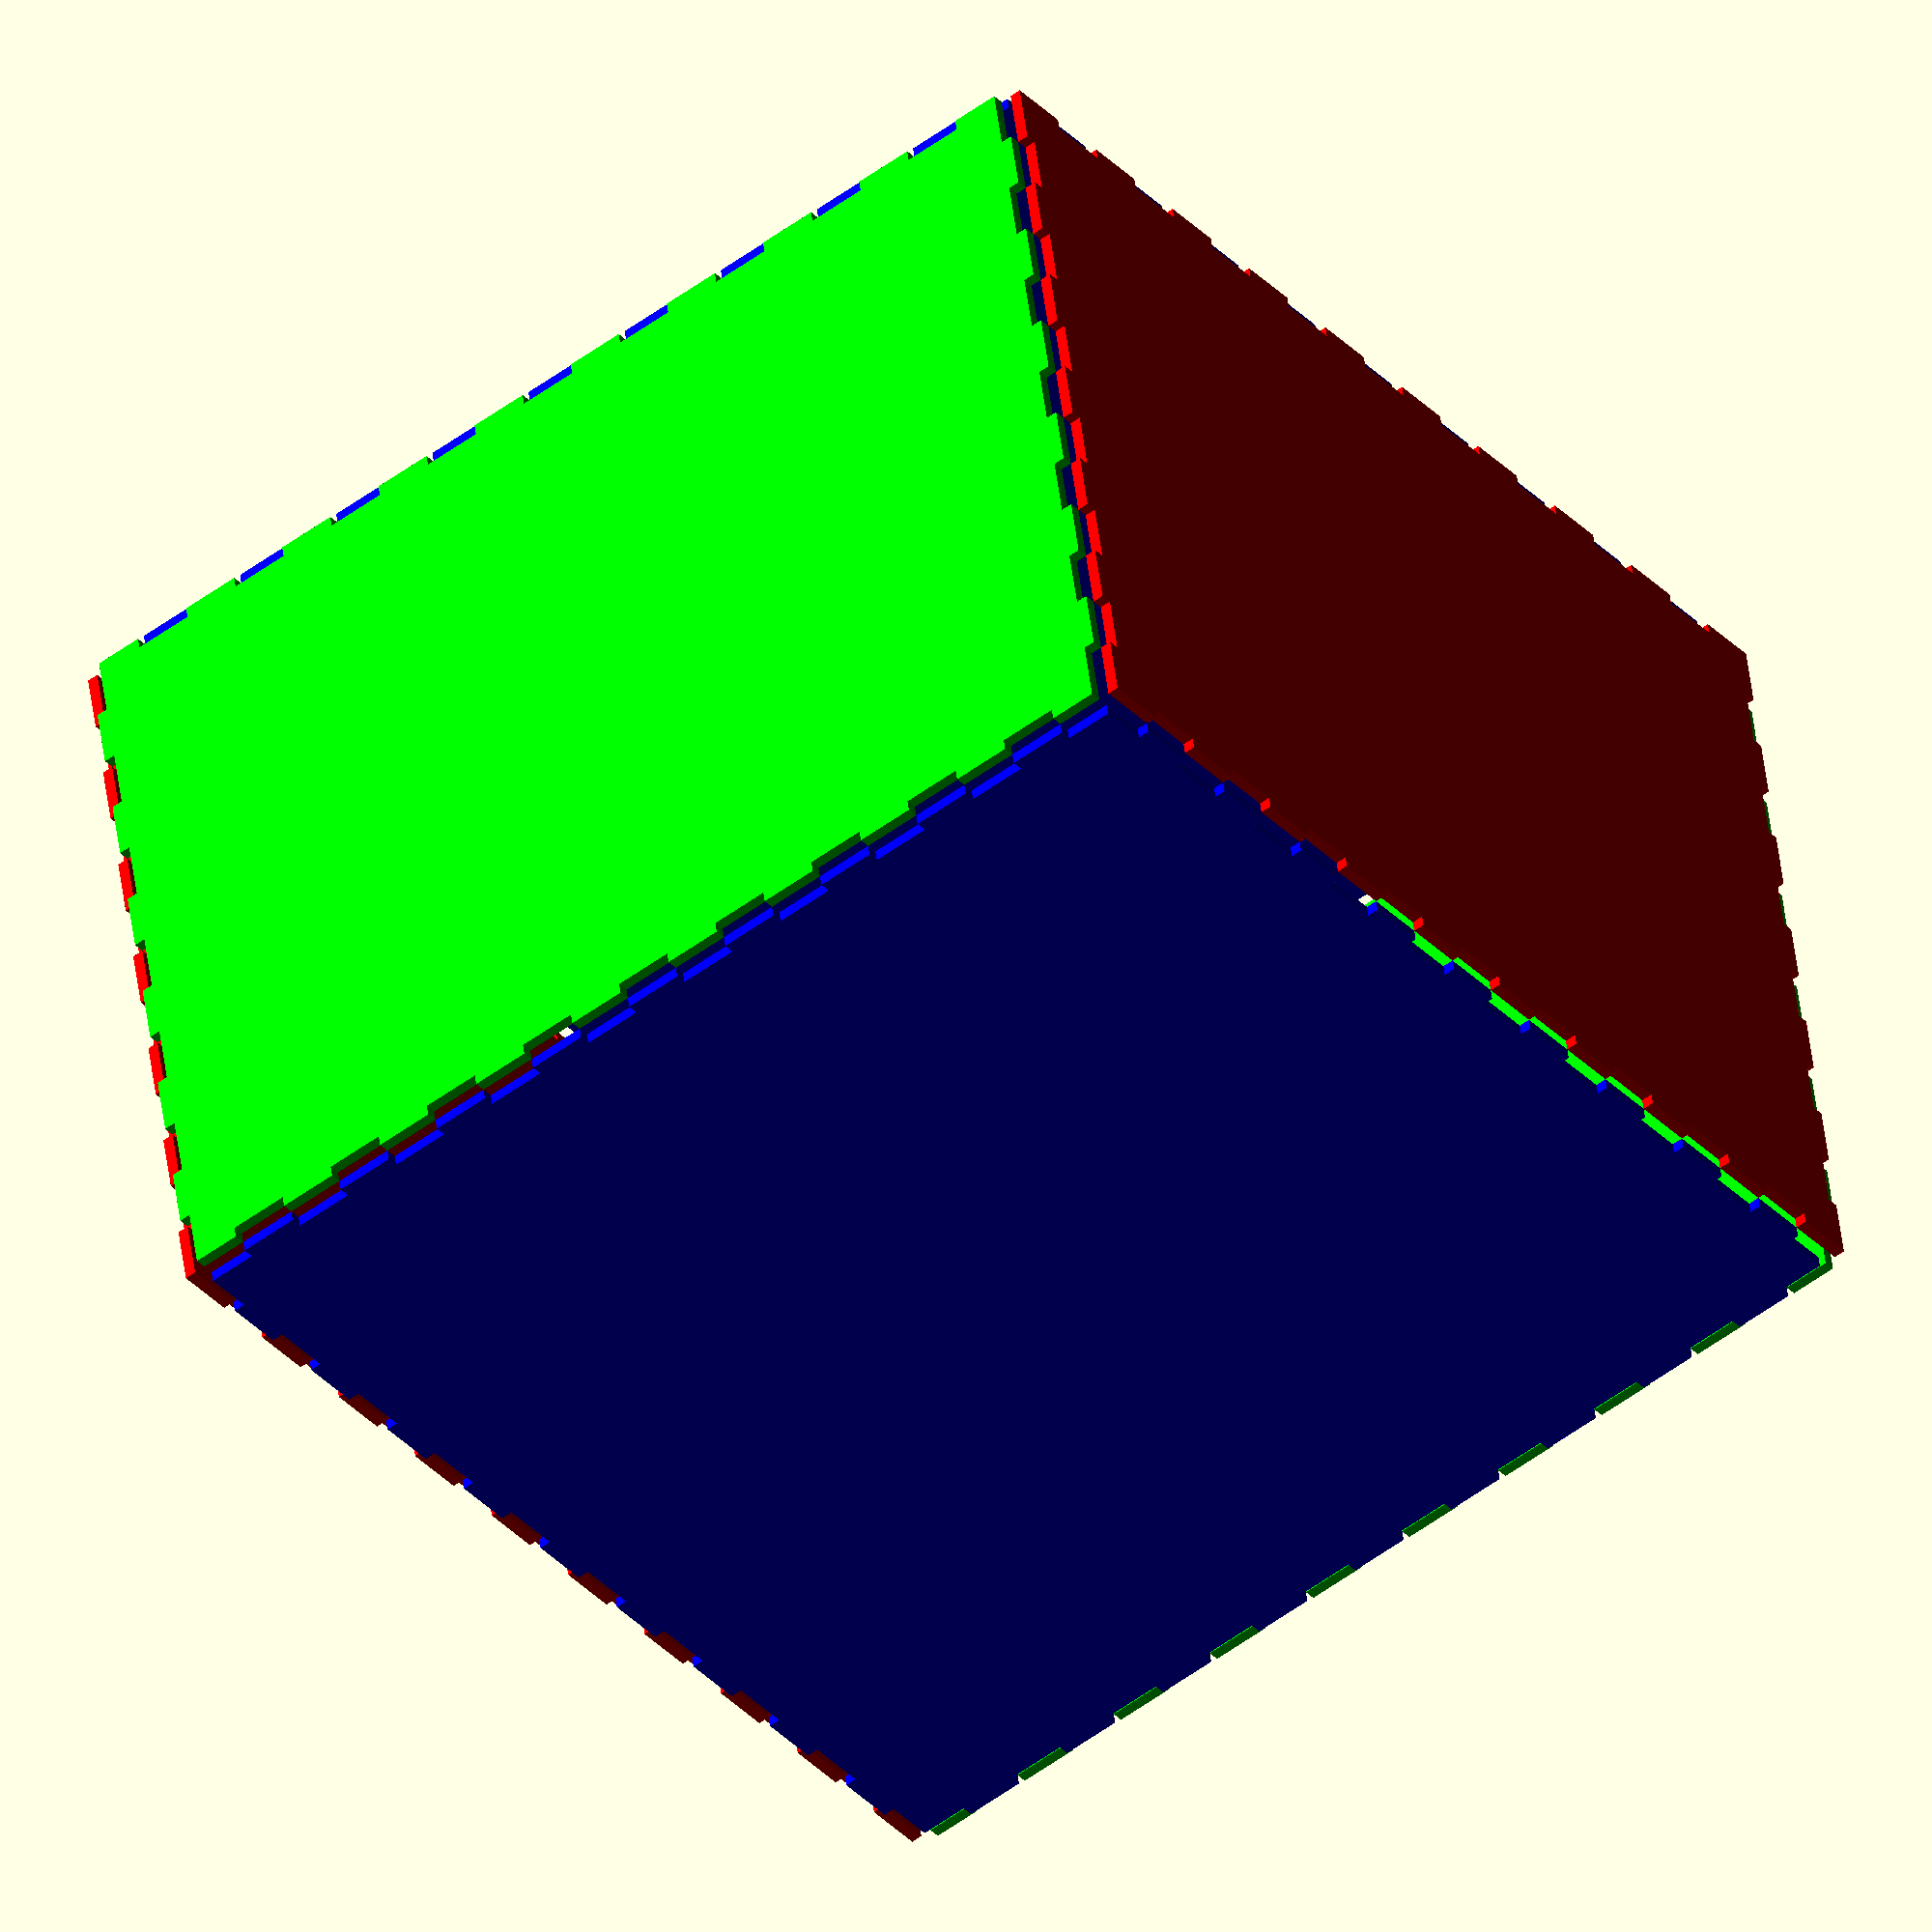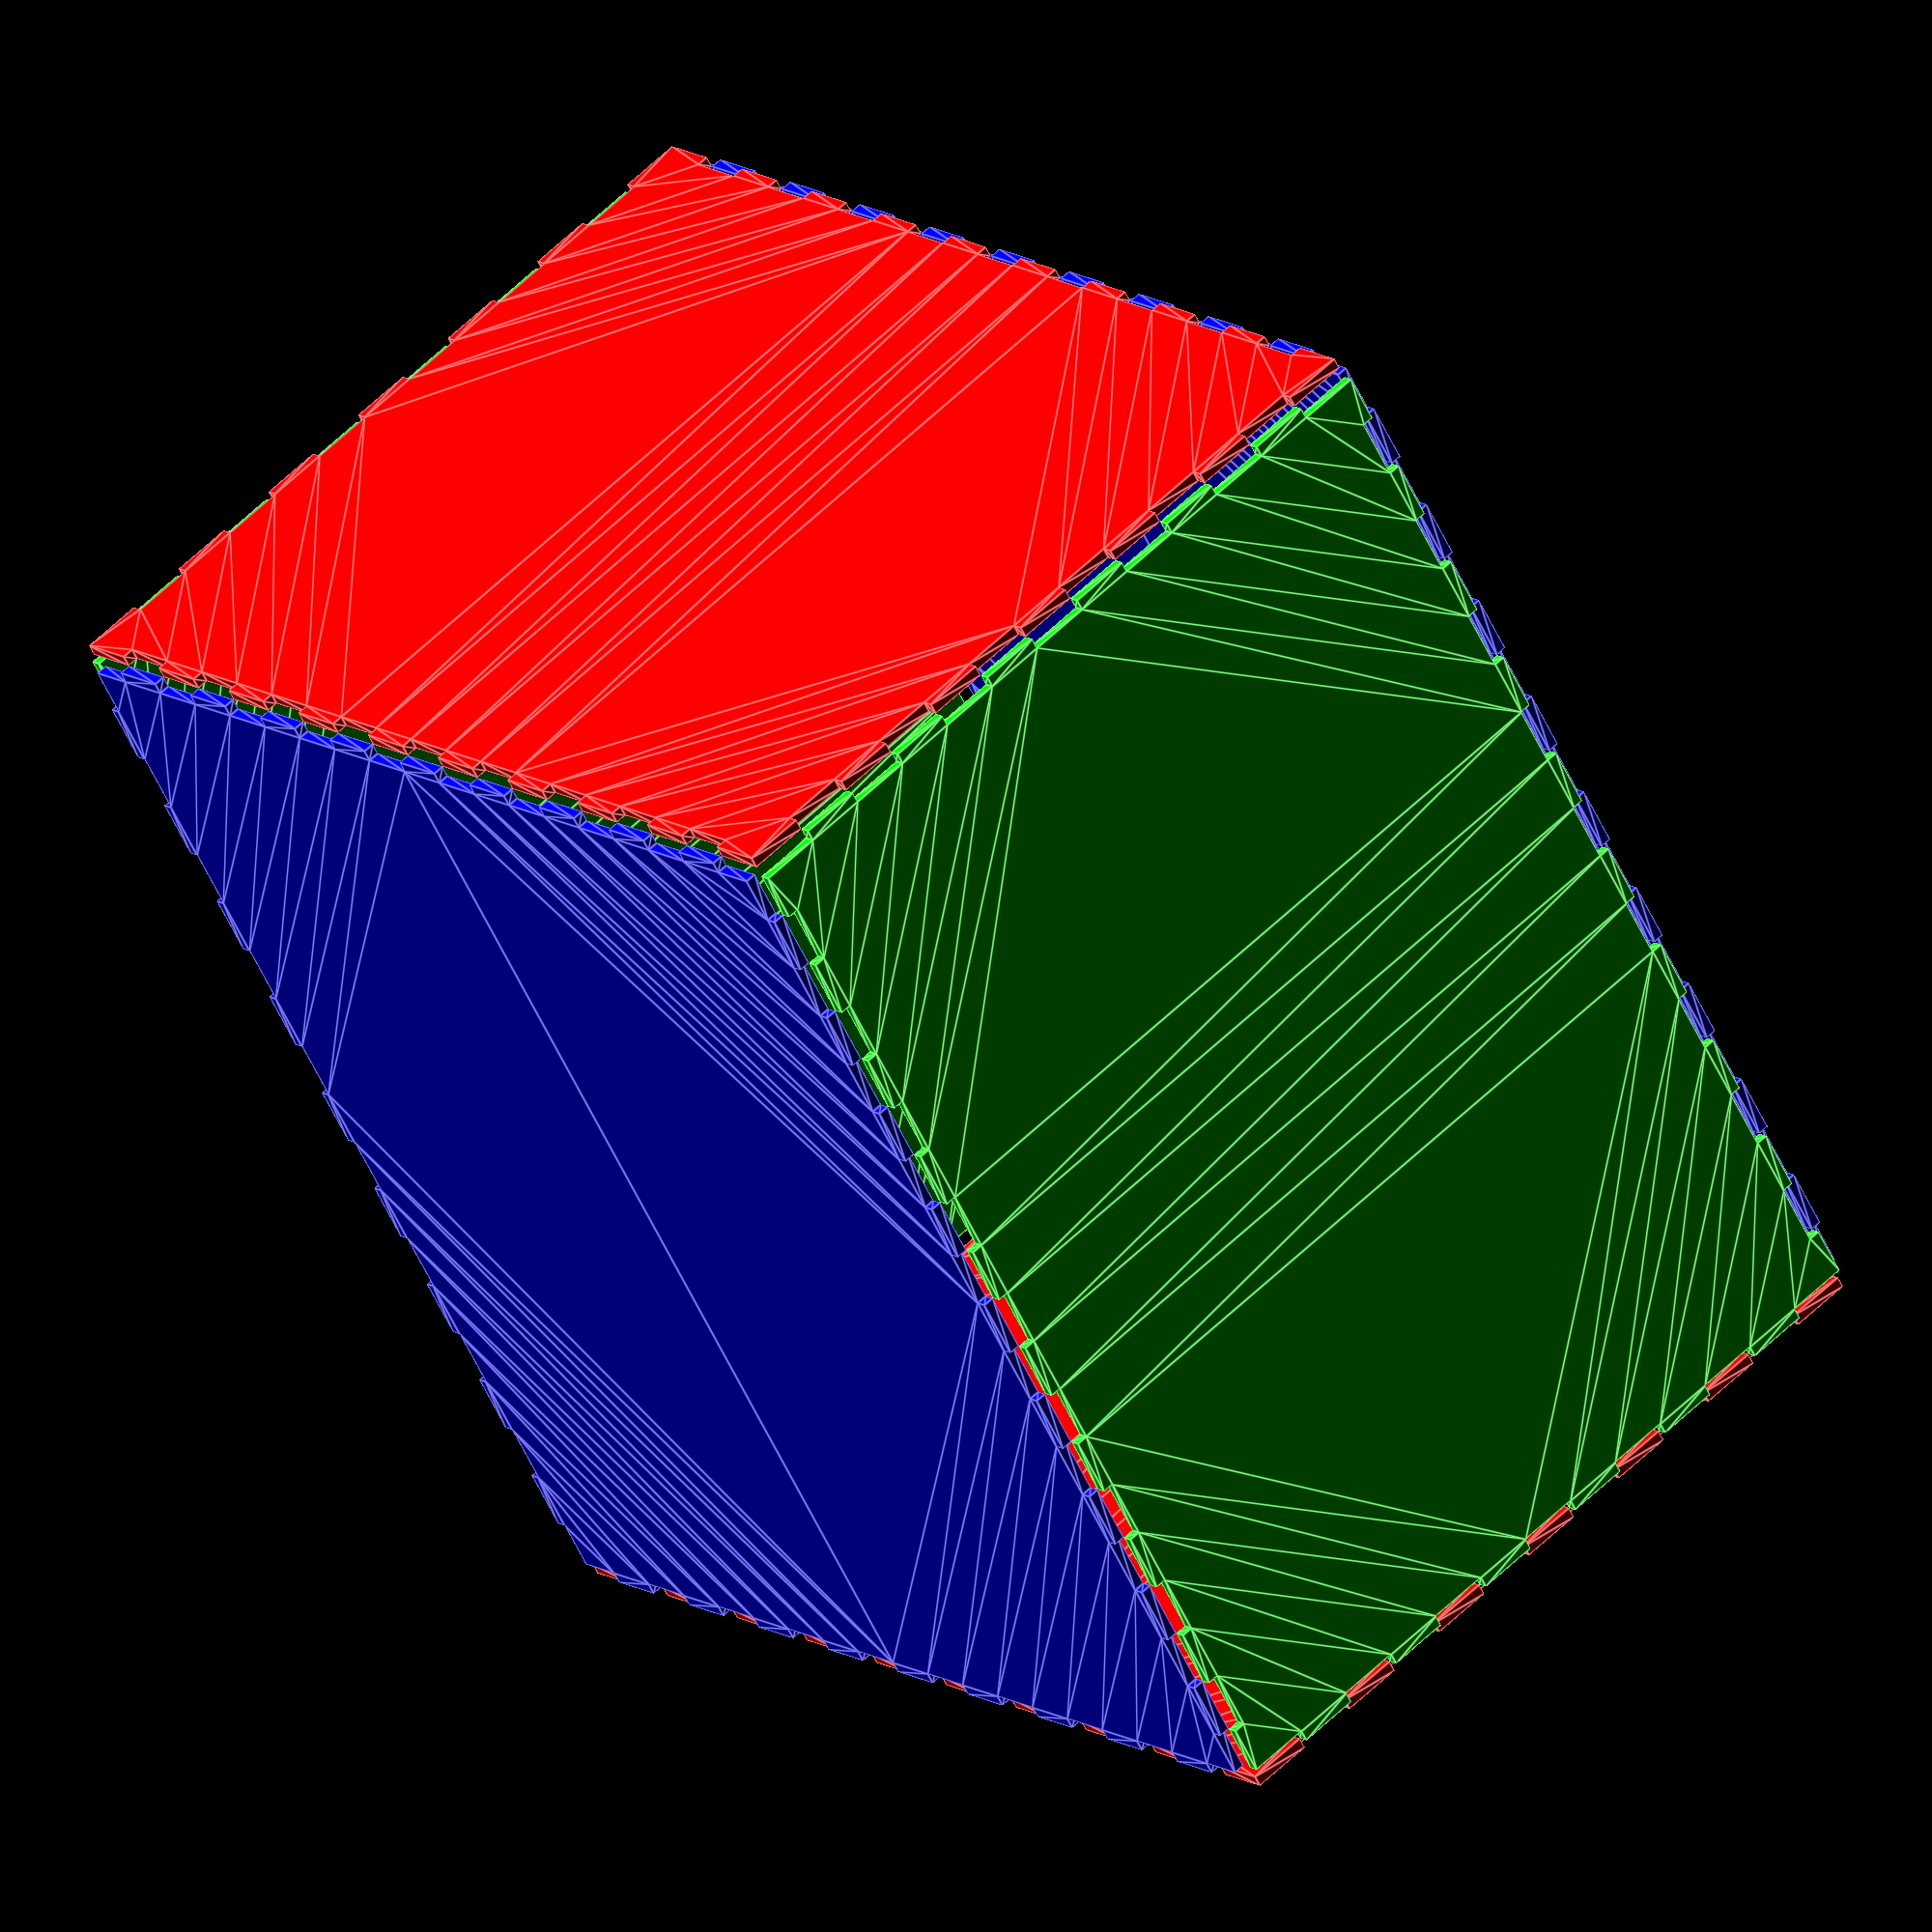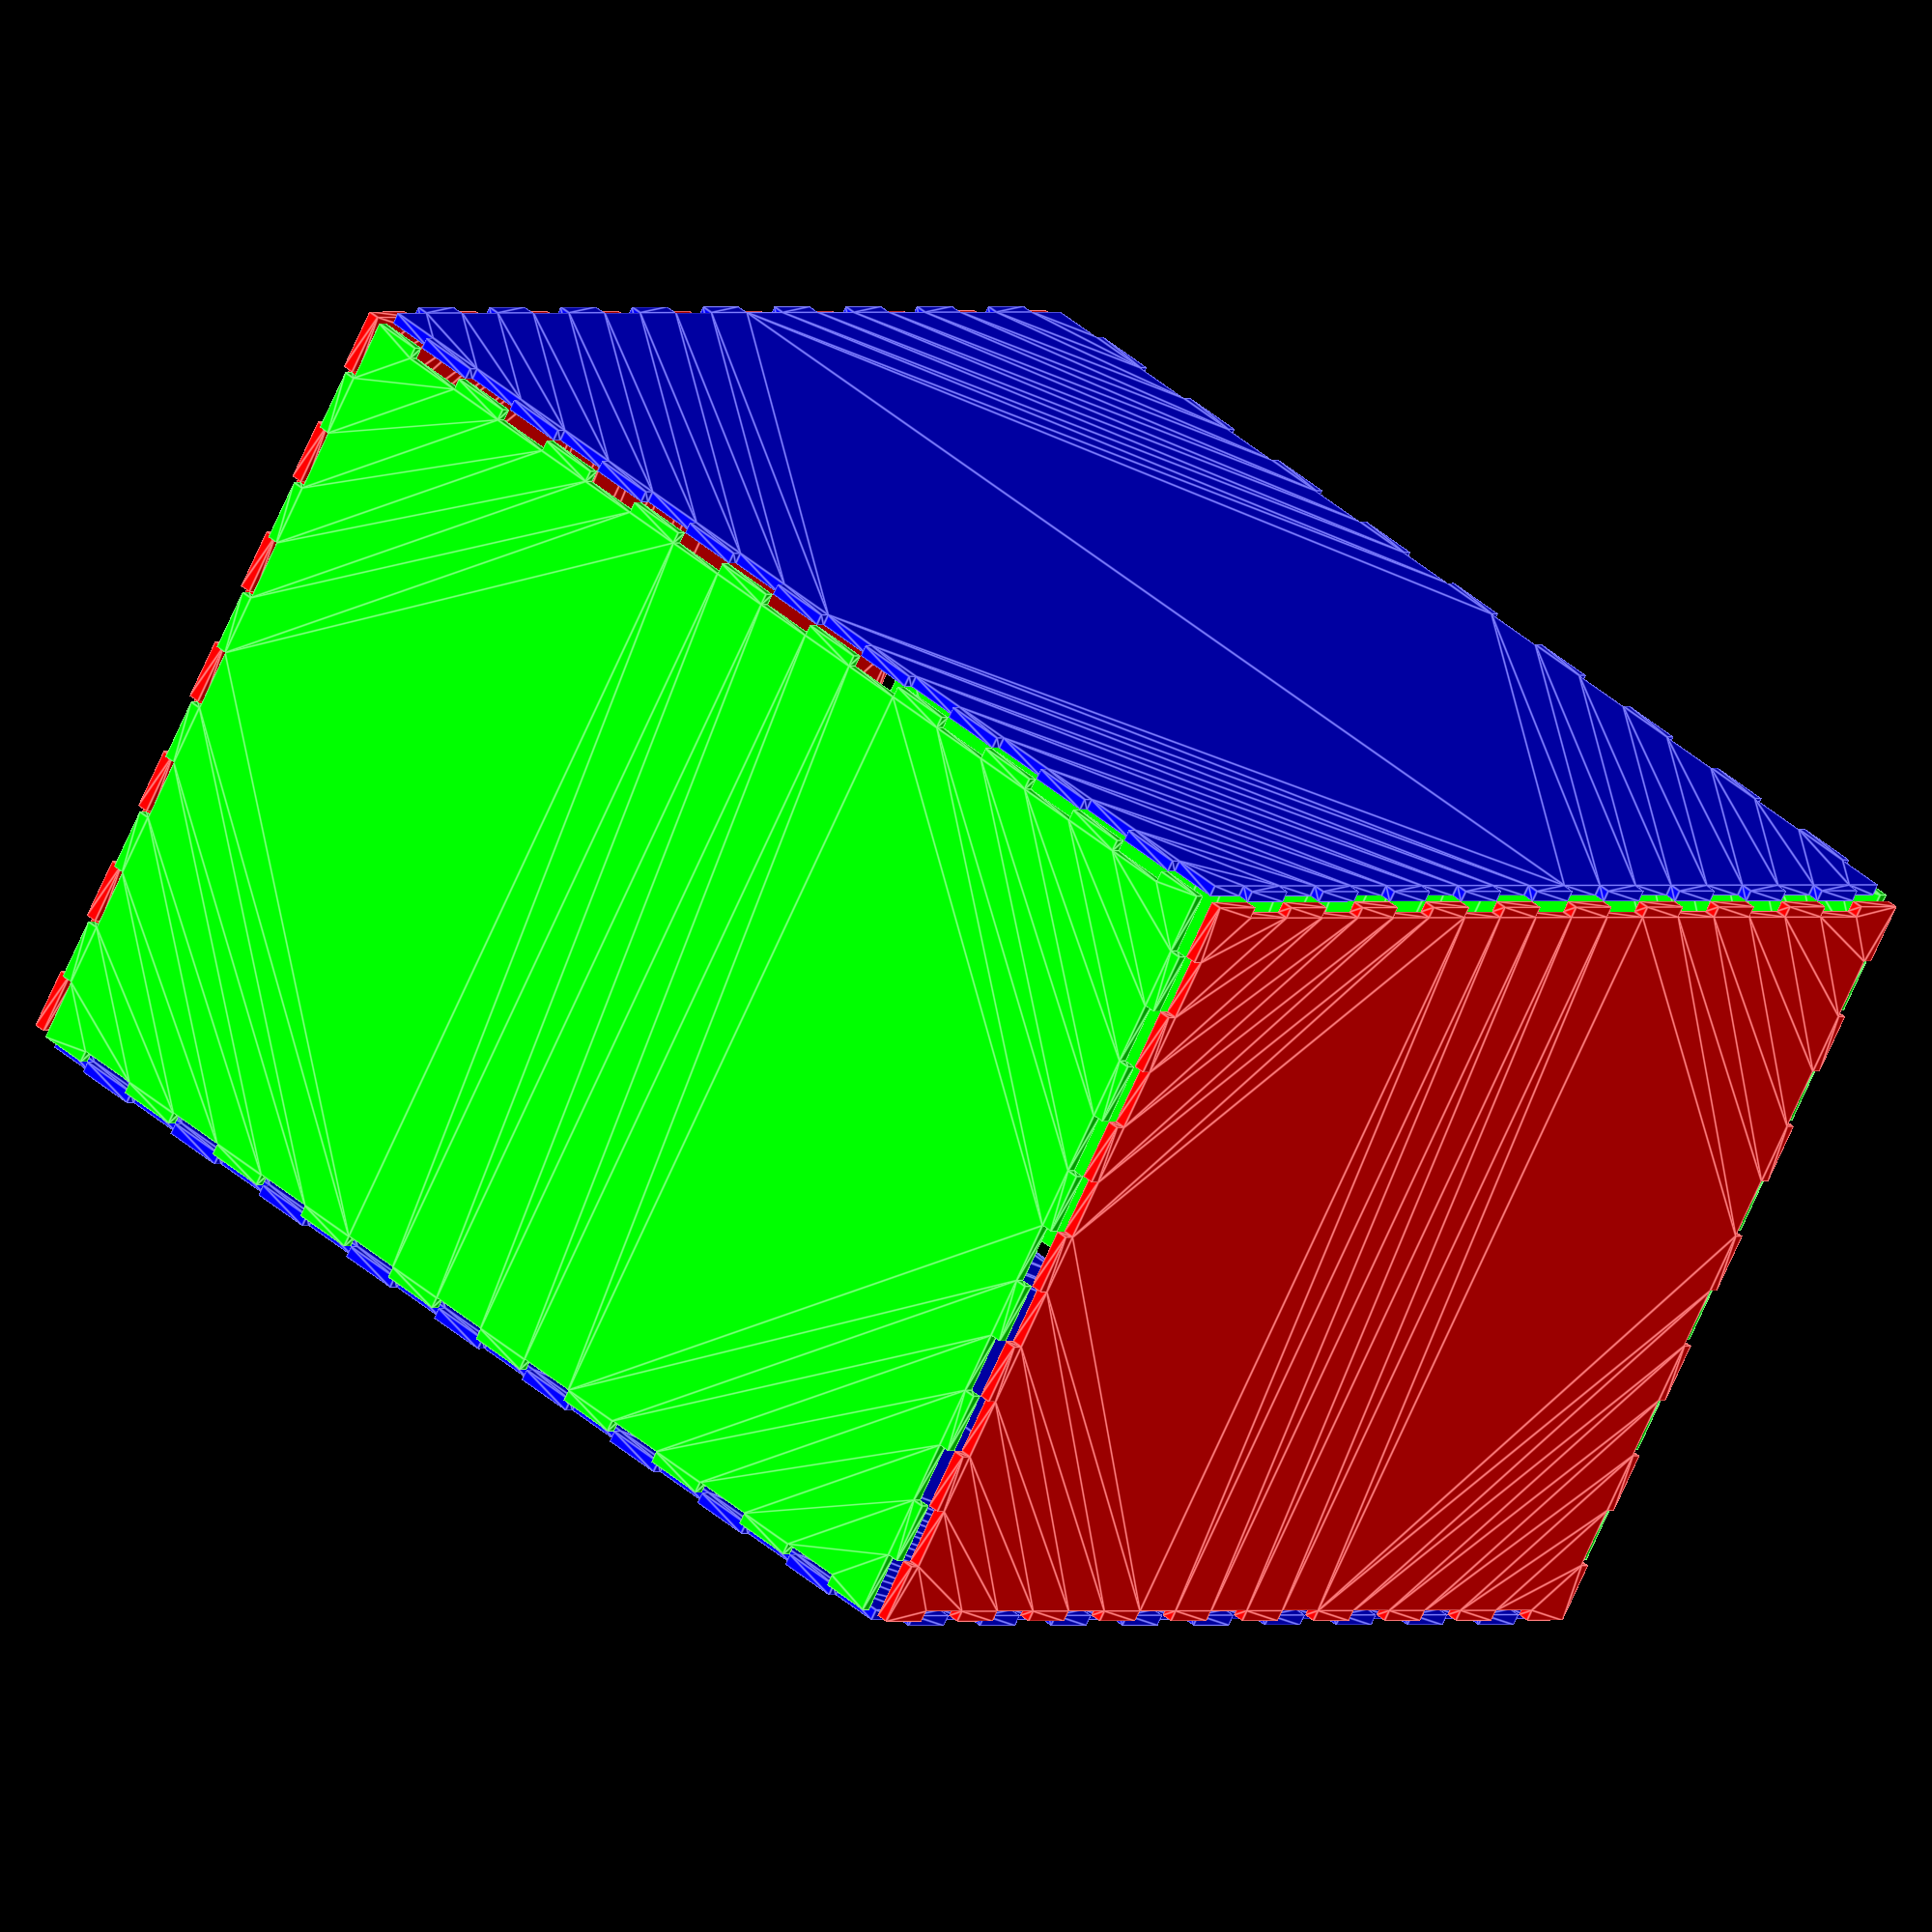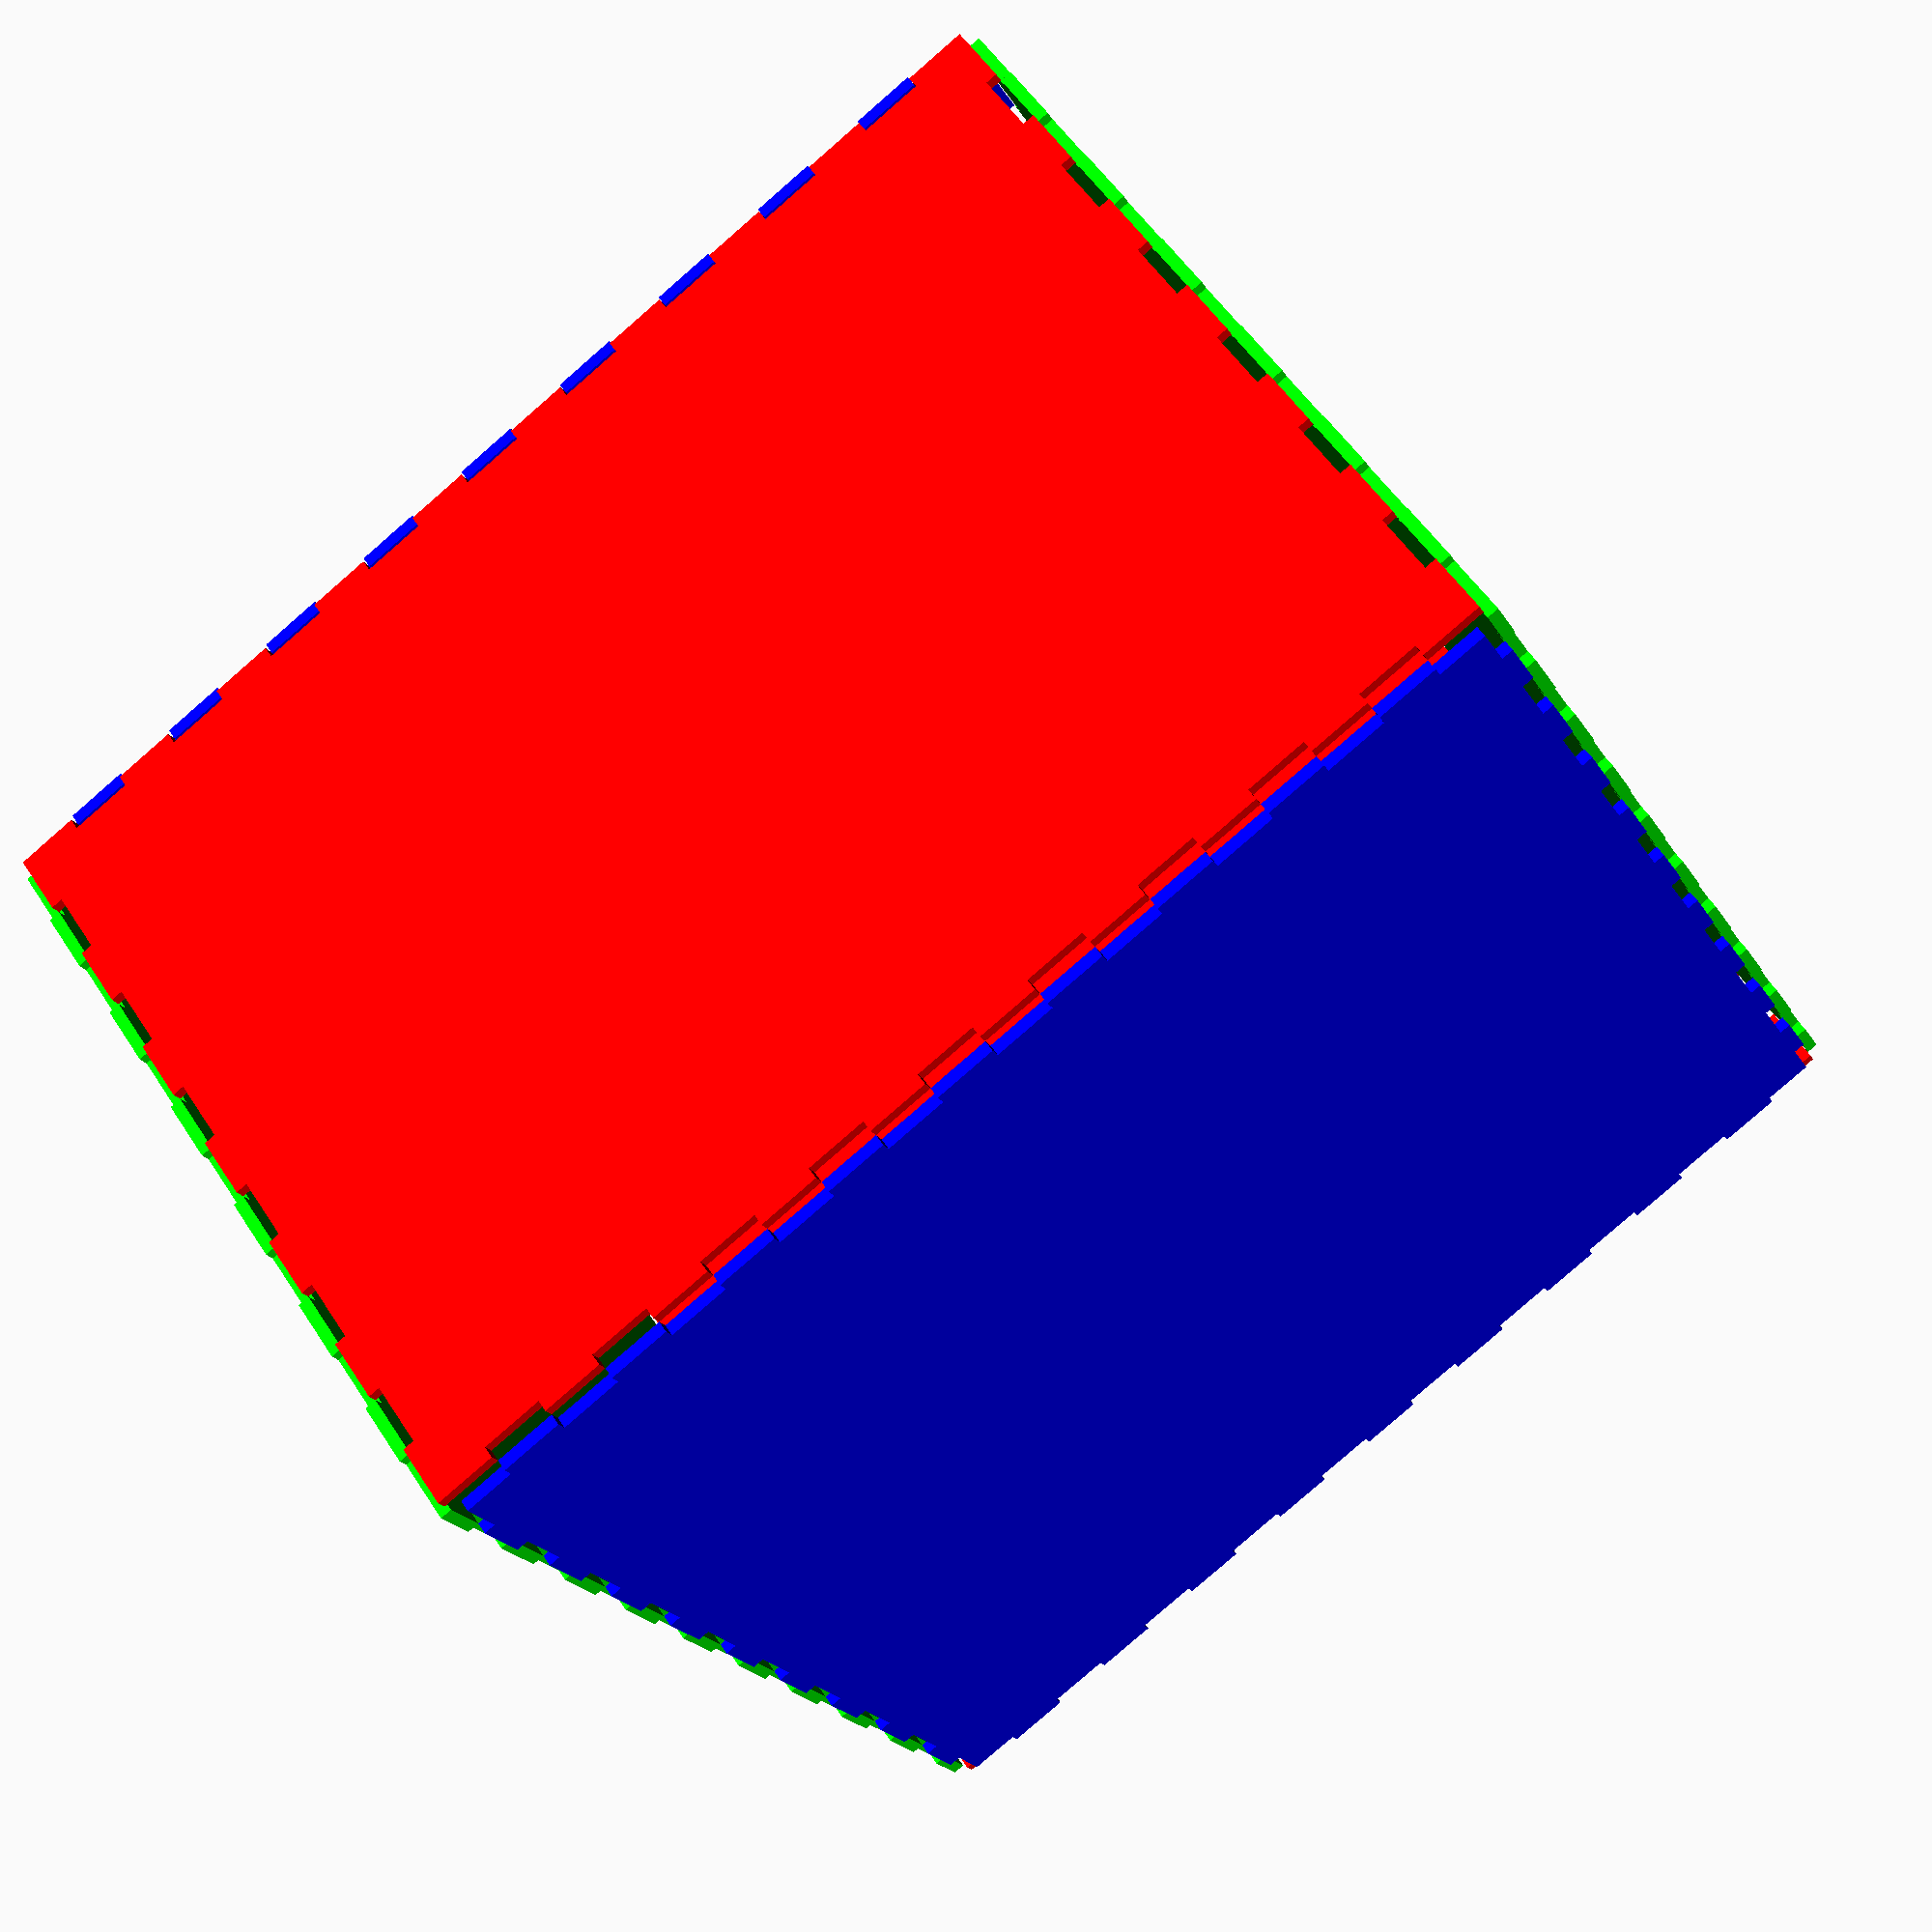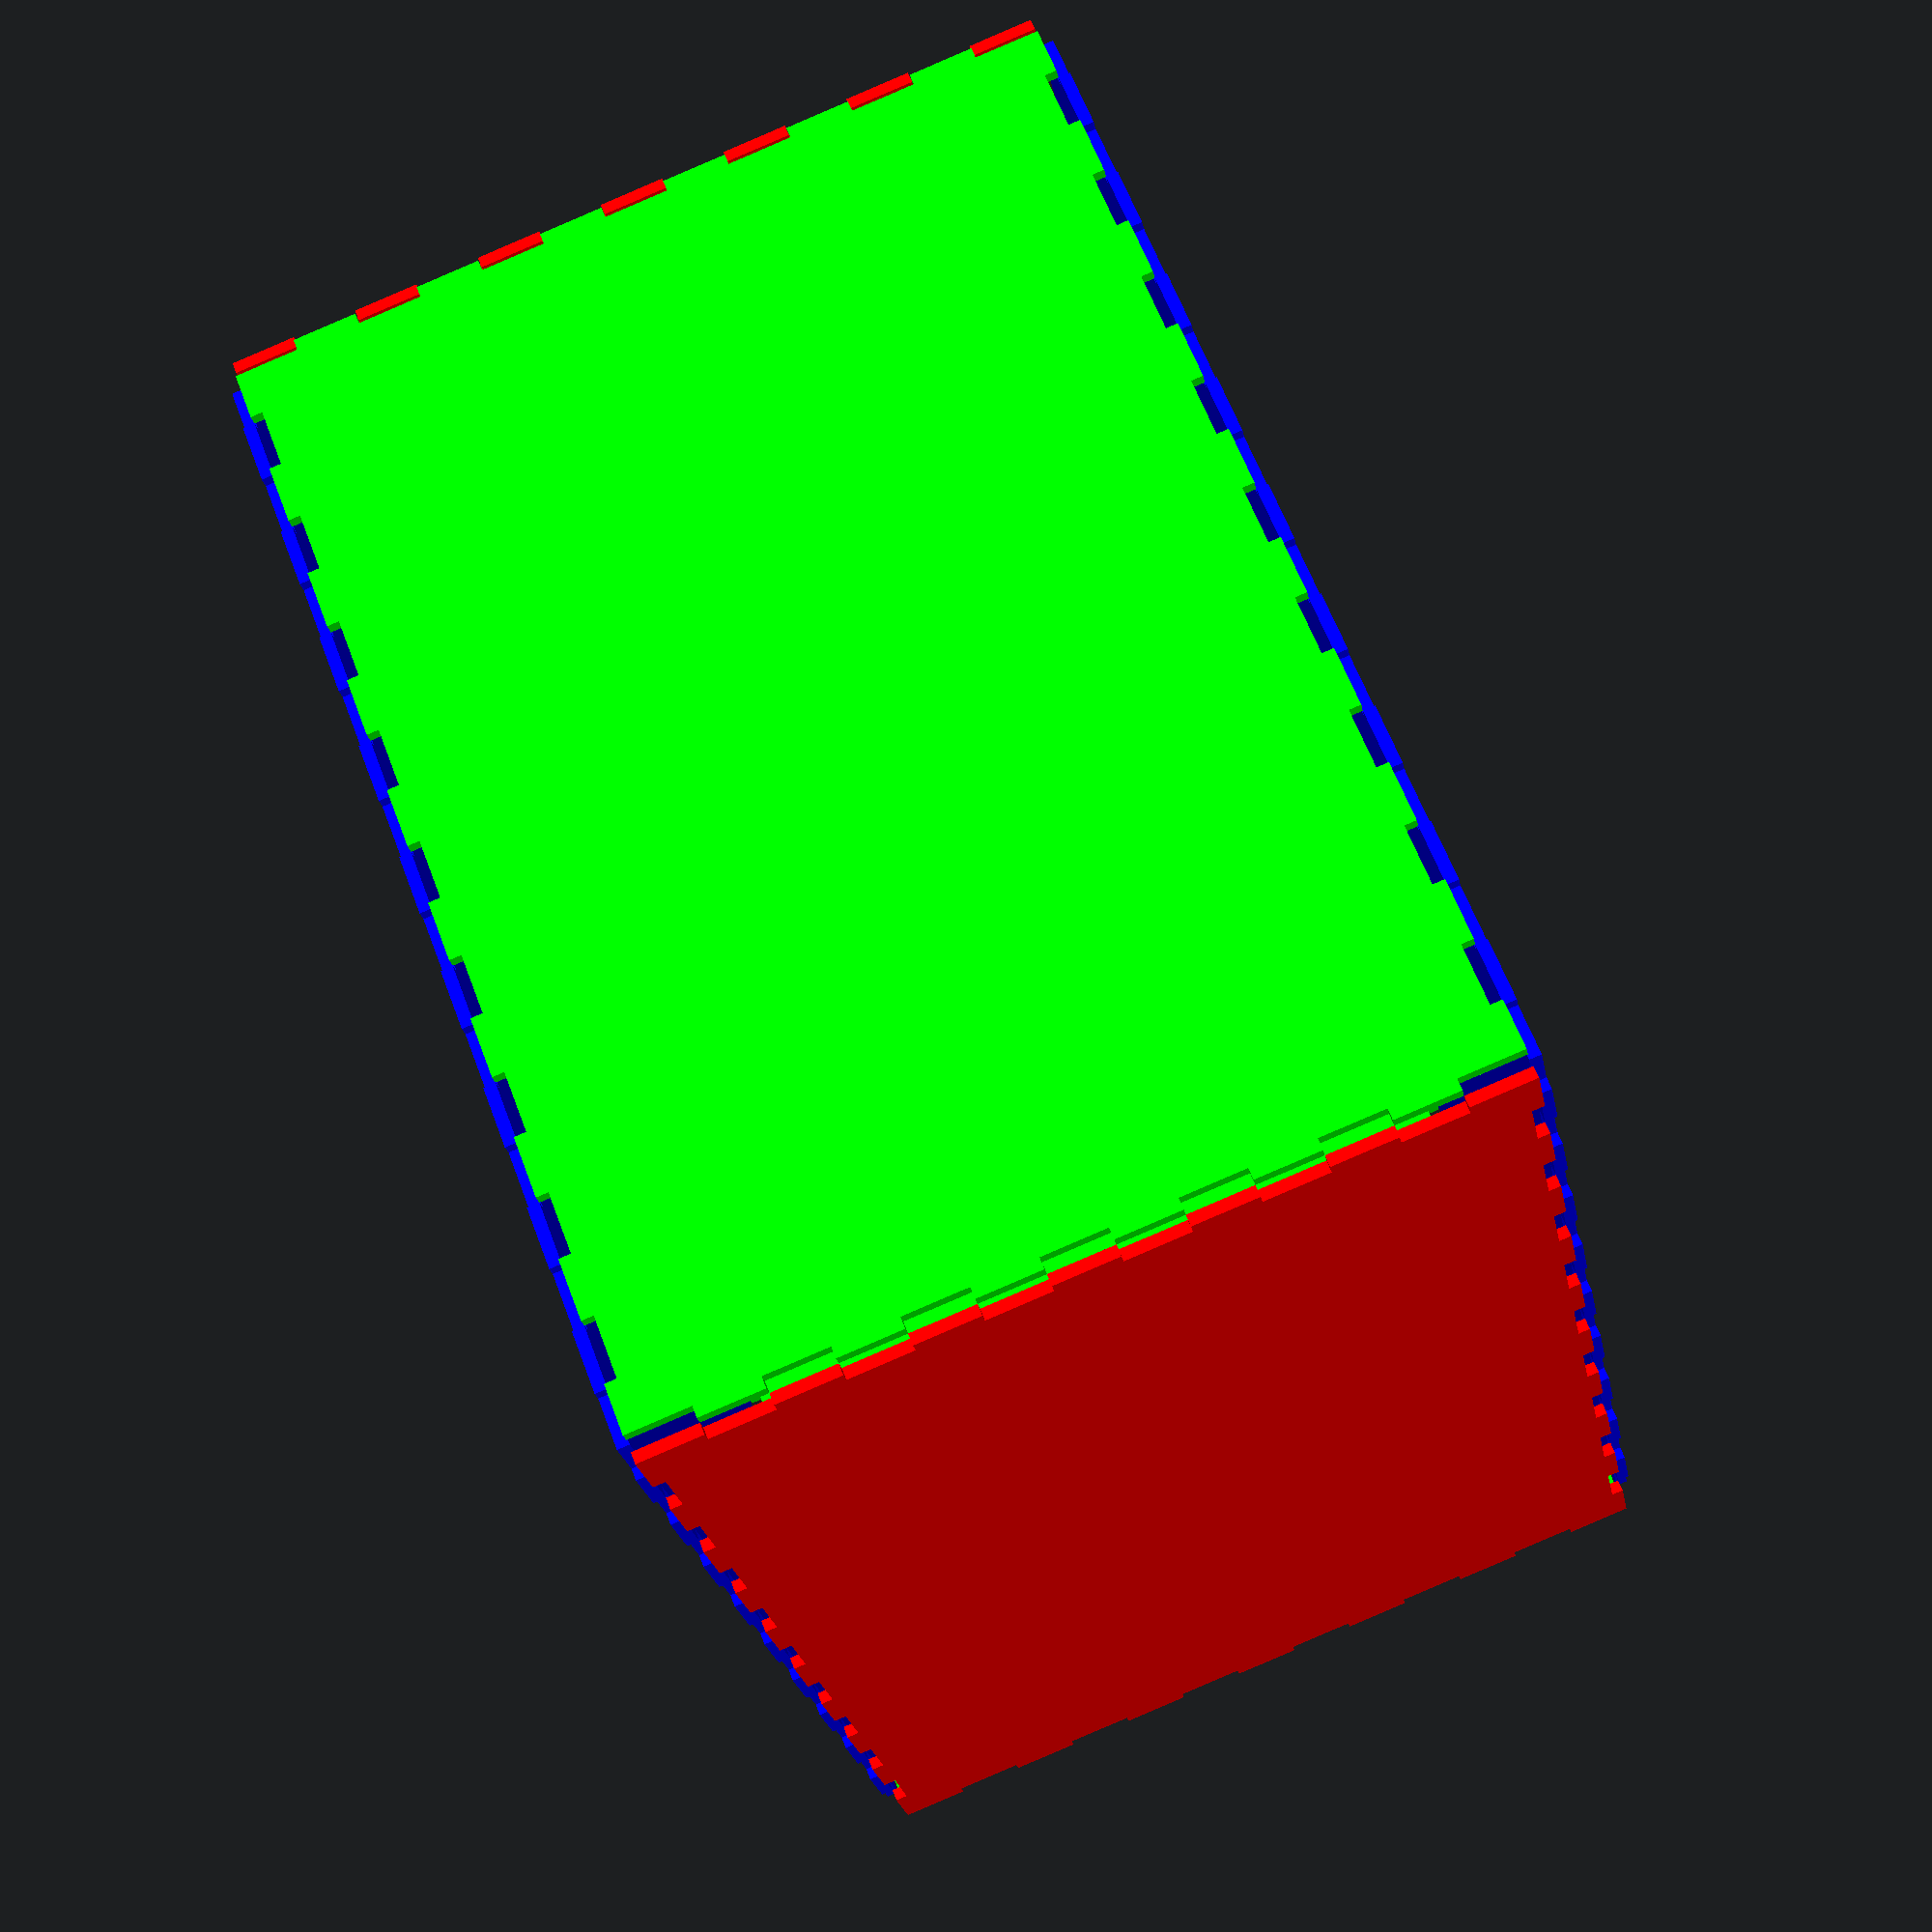
<openscad>
showFlat = false;
showFolded = true;
showExpanded = true;

boxDepth   = 350;    // x
boxWidth   = 500;    // y
boxHeight  = 500;    // z
plateThickness = 5;
wishTabWidth = 25;



module backFront()
{
    translate([plateThickness,plateThickness])
        square([boxWidth-plateThickness*2,boxHeight-plateThickness*2]);

    tabStyle = 0;
    tab(boxWidth,wishTabWidth,tabStyle,plateThickness);
    translate([plateThickness*2,0])rotate([0,0,90])tab(boxWidth,wishTabWidth,tabStyle,plateThickness);
    translate([boxWidth,0])rotate([0,0,90])tab(boxWidth,wishTabWidth,tabStyle,plateThickness);
    translate([0,boxHeight-plateThickness*2])tab(boxWidth,wishTabWidth,tabStyle,plateThickness);
}

module side()
{
    translate([plateThickness,plateThickness])
        square([boxDepth-plateThickness*2,boxHeight-plateThickness*2]);

    tabStyleSide = 1;
    tabStyleTopButt = 0;
    tab(boxDepth,wishTabWidth,tabStyleTopButt,plateThickness);
    translate([plateThickness*2,0])rotate([0,0,90])tab(boxHeight,wishTabWidth,tabStyleSide,plateThickness);
    translate([boxDepth,0])rotate([0,0,90])tab(boxHeight,wishTabWidth,tabStyleSide,plateThickness);
    translate([0,boxHeight-plateThickness*2])tab(boxDepth,wishTabWidth,tabStyleTopButt,plateThickness);
}

module top()
{
    translate([plateThickness,plateThickness])
        square([boxWidth-plateThickness*2,boxDepth-plateThickness*2]);

    tabStyleSide = 2;
    tabStyleTopButt = 2;
    tab(boxWidth,wishTabWidth,tabStyleTopButt,plateThickness);
    translate([plateThickness*2,0])rotate([0,0,90])tab(boxDepth,wishTabWidth,tabStyleSide,plateThickness);
    translate([boxWidth,0])rotate([0,0,90])tab(boxDepth,wishTabWidth,tabStyleSide,plateThickness);
    translate([0,boxDepth-plateThickness*2])tab(boxWidth,wishTabWidth,tabStyleTopButt,plateThickness);
}


module foldedBox(expanded) {
  delta = expanded ? plateThickness : 0;
  inRed() {
    asPlate()
      top();
    translate([0,0,boxHeight-plateThickness+2*delta])
      asPlate()
        top();
  }
  inGreen() {
    translate([-delta,0,delta])
      rotate([90,0,90])
        asPlate()
          side();
    translate([boxWidth-plateThickness+delta,0,delta])
      rotate([90,0,90])
        asPlate()
          side();
  }
  inBlue() {
    translate([0,plateThickness-delta,delta])
      rotate([90,0,0])
        asPlate()
          backFront();
    translate([0,boxDepth+delta,delta])
      rotate([90,0,0])
        asPlate()
          backFront();
  }
}


if (showFlat) {
  translate([0,boxHeight])
    top();
  translate([0,-boxDepth])
    top();
  translate([boxWidth,0])
    side();
  translate([-boxDepth,0])
    side();
  backFront();
  translate([boxWidth+boxDepth,0])
    backFront();
}


if (showFolded) {
  foldedBox(showExpanded);
}


module inRed() {
  color([1, 0, 0])
    children();
}

module inGreen() {
  color([0, 1, 0])
    children();
}

module inBlue() {
  color([0, 0, 1])
    children();
}

module asPlate() {
  linear_extrude(height=plateThickness)
    children();
}


module tab(length, wishTabLength, start, tabDepth)
{
    tabDepthExtra = tabDepth;

    wishNum = length / wishTabLength;
    tabNum = floor(0.5*(wishNum-1));
    tabLength = length / (2*tabNum+1);

    if (start == 0)
    {
        for (i=[0:tabNum-1])
        {
            translate([((1+2*i)*tabLength),0])square([tabLength,tabDepth+tabDepthExtra]);
        }
    }
    if (start == 1)
    {
        for (i=[0:tabNum])
        {
            translate([((2*i)*tabLength),0])
            {
                if(i==0)
                {
                    translate([tabDepth,0])square([tabLength-tabDepth,tabDepth+tabDepthExtra]);
                }
                else if(i==tabNum)
                {
                    square([tabLength-tabDepth,tabDepth+tabDepthExtra]);
                }
                else
                {
                    square([tabLength,tabDepth+tabDepthExtra]);
                }
            }
        }

    }
    if (start == 2)
    {
        for (i=[0:tabNum])
        {
            translate([((2*i)*tabLength),0])square([tabLength,tabDepth+tabDepthExtra]);
        }

    }
}

</openscad>
<views>
elev=51.5 azim=169.1 roll=309.0 proj=o view=solid
elev=58.7 azim=231.5 roll=25.1 proj=o view=edges
elev=315.1 azim=35.2 roll=314.8 proj=o view=edges
elev=201.2 azim=215.2 roll=337.4 proj=p view=solid
elev=298.4 azim=101.3 roll=159.6 proj=p view=solid
</views>
